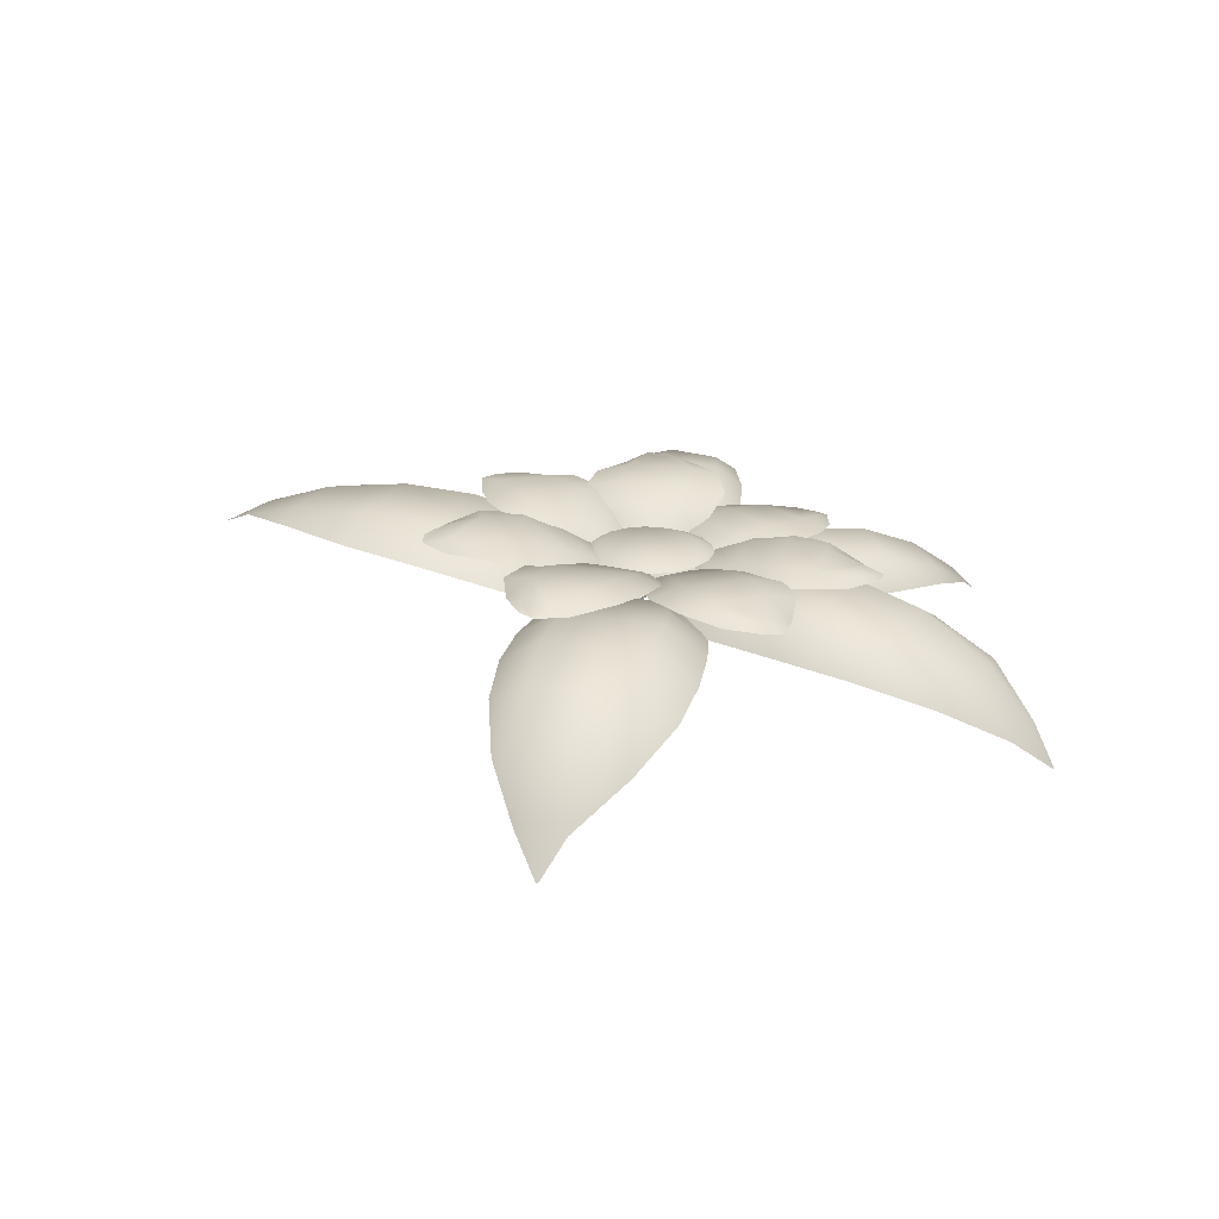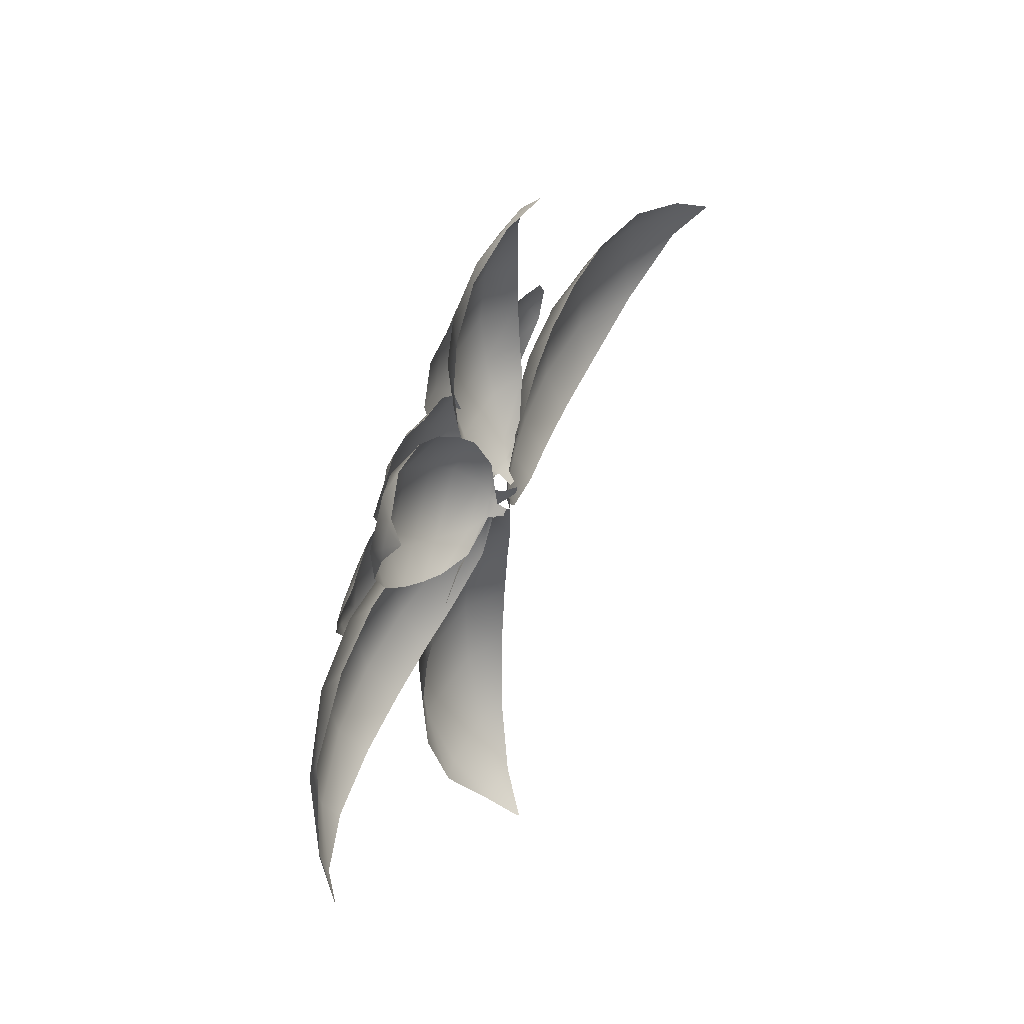
<metadata>
{"format":"obj","ext":"obj","renderer":"f3d","projection":"perspective","resolution":1024,"background":"white","views":[{"elev":21.7,"azim":-153.6,"up":"+Y"},{"elev":57.8,"azim":-58.9,"up":"+Z"}]}
</metadata>
<code>
v  0.4162 0.0152 0.001
v  0.3802 0.0318 -0.014
v  0.3815 0.0327 -0.0043
v  0.4162 0.0152 0.0014
v  0.4163 0.0152 0.0024
v  0.3829 0.0329 0.0191
v  0.3139 0.0425 -0.0503
v  0.3203 0.0506 -0.021
v  0.3246 0.051 0.0419
v  0.2371 0.0412 -0.0692
v  0.2429 0.0595 -0.0281
v  0.2498 0.0594 0.0617
v  0.0768 0.0163 -0.0518
v  0.0695 0.0307 -0.0131
v  0.1119 0.0447 -0.0202
v  0.1175 0.0259 -0.0625
v  0.0259 0.0041 -0.0199
v  0.0227 0.01 0.0076
v  0.0776 0.0323 0.0733
v  0.1209 0.0454 0.0747
v  0.0297 0.0115 0.0661
v  0.0062 -0.0007 0.0116
v  0.007 0.0013 0.0248
v  0.0122 0.0032 0.0539
v  -0.0015 -0.0049 0.0325
v  0.0063 -0.0003 0.0504
v  0.1731 0.0354 -0.0697
v  0.1727 0.0567 -0.0255
v  0.1814 0.0561 0.0722
v  0.3826 0.0318 0.0326
v  0.4163 0.0152 0.003
v  0.3223 0.0436 0.0715
v  0.2504 0.044 0.0988
v  0.1335 0.0289 0.1137
v  0.0918 0.0196 0.1108
v  0.04 0.0067 0.094
v  0.0168 0.0027 0.0693
v  -0.0113 -0.013 0.0384
v  -0.0092 -0.0119 0.0476
v  0.1886 0.0378 0.1109
v  0.1811 0.0667 0.0941
v  0.164 0.0703 0.0805
v  0.1528 0.0704 0.1114
v  0.1776 0.067 0.102
v  0.1341 0.0724 0.0584
v  0.1174 0.0714 0.1138
v  0.1003 0.0691 0.0435
v  0.078 0.0658 0.1052
v  0.0666 0.0601 0.0358
v  0.0473 0.0553 0.0874
v  0.0404 0.0491 0.0362
v  0.0302 0.0465 0.0748
v  0.0201 0.0385 0.0457
v  0.0182 0.0388 0.0634
v  0.1829 0.0665 0.0902
v  0.1689 0.0638 0.0647
v  0.1466 0.064 0.1267
v  0.1758 0.0671 0.1059
v  0.1427 0.0665 0.0307
v  0.1096 0.0644 0.1415
v  0.1126 0.0642 0.0127
v  0.0687 0.0577 0.1362
v  0.0785 0.0562 0.0103
v  0.0405 0.0468 0.1137
v  0.0483 0.0446 0.0172
v  0.0283 0.0396 0.0945
v  0.021 0.0383 0.0369
v  0.0173 0.0389 0.0723
v  0.1483 0.0638 -0.0786
v  0.1267 0.067 -0.0746
v  0.1431 0.0695 -0.0462
v  0.152 0.0647 -0.0709
v  0.0905 0.0686 -0.0661
v  0.1221 0.0718 -0.0177
v  0.0573 0.0653 -0.0497
v  0.0901 0.0668 0.0072
v  0.0301 0.0569 -0.0283
v  0.0571 0.0561 0.02
v  0.0137 0.0468 -0.0073
v  0.0367 0.0471 0.0254
v  0.0083 0.0374 0.015
v  0.0206 0.039 0.0278
v  0.1465 0.0633 -0.0825
v  0.118 0.0593 -0.088
v  0.151 0.0644 -0.0312
v  0.1538 0.0652 -0.0671
v  0.0751 0.0606 -0.0901
v  0.1383 0.0669 0.0066
v  0.042 0.058 -0.0785
v  0.1081 0.0612 0.0348
v  0.0184 0.051 -0.0535
v  0.073 0.0497 0.0426
v  0.0045 0.0408 -0.0252
v  0.0507 0.0415 0.04
v  0.0021 0.0366 0.0086
v  0.0267 0.0398 0.0342
v  -0.0051 0.0491 -0.1645
v  -0.0157 0.0541 -0.1456
v  0.0167 0.0552 -0.14
v  0.0032 0.0497 -0.1624
v  -0.0322 0.0589 -0.1127
v  0.0252 0.0593 -0.1058
v  -0.0411 0.0585 -0.0765
v  0.0236 0.0572 -0.0651
v  -0.0427 0.0525 -0.0414
v  0.0116 0.0494 -0.031
v  -0.0376 0.0438 -0.0148
v  0.0022 0.0421 -0.0113
v  -0.0245 0.035 0.0044
v  -0.0068 0.0355 0.0031
v  -0.0093 0.0488 -0.1655
v  -0.0319 0.0472 -0.1471
v  0.033 0.0494 -0.136
v  0.0074 0.05 -0.1613
v  -0.061 0.0522 -0.1157
v  0.054 0.053 -0.1023
v  -0.0734 0.0526 -0.0829
v  0.0559 0.0499 -0.0607
v  -0.0698 0.0476 -0.0483
v  0.0387 0.0415 -0.0281
v  -0.0575 0.0387 -0.0189
v  0.022 0.0354 -0.0122
v  -0.0334 0.0348 0.005
v  0.0021 0.0357 0.0024
v  -0.1119 -0.0834 -0.3541
v  -0.1228 -0.0541 -0.3254
v  -0.1142 -0.0528 -0.3283
v  -0.1116 -0.0834 -0.3542
v  -0.1107 -0.0833 -0.3544
v  -0.0929 -0.0516 -0.3334
v  -0.1484 -0.0255 -0.2643
v  -0.1232 -0.0154 -0.2773
v  -0.066 -0.0123 -0.2913
v  -0.155 -0.0081 -0.1925
v  -0.1202 0.0156 -0.2104
v  -0.0384 0.0188 -0.2309
v  -0.1139 0.0036 -0.0445
v  -0.079 0.0258 -0.049
v  -0.0931 0.0317 -0.0903
v  -0.1305 0.0044 -0.0822
v  -0.076 0.0035 -0.0003
v  -0.051 0.0133 -0.0038
v  -0.0008 0.0306 -0.0706
v  -0.007 0.0357 -0.1137
v  0.0017 0.0168 -0.0199
v  -0.0437 0.0044 0.0138
v  -0.0319 0.0075 0.0103
v  -0.0061 0.0102 0.0004
v  -0.0229 0.0024 0.0187
v  -0.0081 0.0071 0.0074
v  -0.146 0.0012 -0.1336
v  -0.1078 0.0305 -0.1474
v  -0.0189 0.0331 -0.1707
v  -0.0802 -0.0521 -0.3349
v  -0.1101 -0.0833 -0.3546
v  -0.0375 -0.0193 -0.2915
v  -0.0025 0.0015 -0.2321
v  0.0292 0.014 -0.1255
v  0.0334 0.0132 -0.0849
v  0.0266 0.0096 -0.0319
v  0.0075 0.0092 -0.006
v  -0.0152 -0.0047 0.0292
v  -0.0071 -0.0035 0.0255
v  0.0179 0.0107 -0.1771
v  -0.2193 0.0316 0.0998
v  -0.1985 0.0385 0.1032
v  -0.2044 0.0391 0.0708
v  -0.2203 0.0322 0.0912
v  -0.1625 0.0465 0.1075
v  -0.1756 0.0457 0.0512
v  -0.1256 0.0493 0.1035
v  -0.1368 0.047 0.0388
v  -0.0917 0.0463 0.0929
v  -0.1001 0.0424 0.0384
v  -0.0677 0.0396 0.0791
v  -0.0779 0.0371 0.0405
v  -0.0535 0.032 0.0602
v  -0.0608 0.0319 0.044
v  -0.2189 0.0314 0.104
v  -0.1938 0.032 0.119
v  -0.2057 0.0332 0.0543
v  -0.2207 0.0324 0.0869
v  -0.1549 0.0404 0.1356
v  -0.1816 0.0389 0.023
v  -0.1201 0.0439 0.136
v  -0.1431 0.0392 0.0069
v  -0.0885 0.0416 0.1208
v  -0.106 0.034 0.0119
v  -0.0643 0.0348 0.0992
v  -0.0849 0.0297 0.0222
v  -0.0498 0.0321 0.0684
v  -0.0644 0.0318 0.0359
v  -0.4065 -0.084 0.0221
v  -0.3815 -0.0529 0.0398
v  -0.3812 -0.0524 0.0304
v  -0.4064 -0.084 0.0217
v  -0.4064 -0.0841 0.0208
v  -0.3785 -0.0534 0.008
v  -0.3304 -0.0208 0.0833
v  -0.3338 -0.013 0.0535
v  -0.3269 -0.016 -0.0069
v  -0.2627 -0.0022 0.1134
v  -0.2669 0.0184 0.0712
v  -0.2577 0.013 -0.015
v  -0.1046 0.0055 0.1252
v  -0.0959 0.0246 0.0879
v  -0.1405 0.0322 0.0862
v  -0.1469 0.0081 0.1277
v  -0.0485 0.0015 0.1045
v  -0.0427 0.0089 0.0782
v  -0.0889 0.0213 0.0044
v  -0.1327 0.0272 -0.0054
v  -0.0395 0.0069 0.0214
v  -0.0235 -0.0009 0.0783
v  -0.0226 0.001 0.0654
v  -0.0229 0.001 0.0368
v  -0.0114 -0.0052 0.0602
v  -0.017 -0.0019 0.0415
v  -0.2022 0.0064 0.1247
v  -0.2011 0.0324 0.0801
v  -0.192 0.0257 -0.0139
v  -0.3756 -0.0552 -0.0047
v  -0.4063 -0.0841 0.0202
v  -0.3173 -0.0261 -0.0337
v  -0.2468 -0.0084 -0.0483
v  -0.1321 0.0011 -0.0423
v  -0.0914 -0.0002 -0.0317
v  -0.0426 -0.0031 -0.0061
v  -0.0243 -0.0014 0.0215
v  0.0012 -0.0133 0.0572
v  0.0005 -0.0129 0.048
v  -0.186 -0.0012 -0.0493
v  -0.1913 0.0341 -0.0739
v  -0.1808 0.0401 -0.0553
v  -0.1599 0.043 -0.0806
v  -0.1854 0.0352 -0.08
v  -0.161 0.0466 -0.0245
v  -0.1265 0.05 -0.0708
v  -0.1342 0.0486 0.0012
v  -0.092 0.0509 -0.0491
v  -0.1042 0.0452 0.0201
v  -0.0679 0.0452 -0.0216
v  -0.0779 0.0388 0.0291
v  -0.055 0.0391 -0.0036
v  -0.0541 0.032 0.0273
v  -0.0464 0.0331 0.0113
v  -0.1943 0.0335 -0.0708
v  -0.1895 0.0324 -0.042
v  -0.1479 0.0383 -0.0926
v  -0.1825 0.0358 -0.0831
v  -0.1773 0.0385 -0.0011
v  -0.1086 0.0453 -0.094
v  -0.1553 0.0408 0.026
v  -0.0715 0.0454 -0.0749
v  -0.1232 0.0386 0.0402
v  -0.0512 0.0388 -0.0437
v  -0.0909 0.0324 0.0443
v  -0.0452 0.0331 -0.0213
v  -0.058 0.0314 0.0353
v  -0.0426 0.0337 0.0033
v  -0.2327 -0.0516 0.319
v  -0.2122 -0.0289 0.3082
v  -0.2179 -0.0294 0.3039
v  -0.2329 -0.0516 0.3189
v  -0.2334 -0.0517 0.3184
v  -0.2301 -0.0324 0.2929
v  -0.1651 -0.0049 0.2926
v  -0.1847 -0.0018 0.2811
v  -0.2179 -0.01 0.2516
v  -0.1182 0.0067 0.263
v  -0.1461 0.0181 0.2452
v  -0.1937 0.0056 0.2036
v  -0.0427 0.0023 0.1727
v  -0.062 0.0122 0.1495
v  -0.0827 0.0207 0.1746
v  -0.0597 0.0074 0.1988
v  -0.0307 -0.0065 0.1309
v  -0.0442 -0.0039 0.1154
v  -0.109 0.0015 0.1102
v  -0.134 0.008 0.1315
v  -0.0768 -0.011 0.0895
v  -0.0354 -0.0125 0.105
v  -0.0428 -0.0124 0.0988
v  -0.0601 -0.015 0.0868
v  -0.0409 -0.0182 0.0906
v  -0.0547 -0.0171 0.0856
v  -0.0855 0.0098 0.2307
v  -0.1126 0.0246 0.2081
v  -0.1649 0.0103 0.1634
v  -0.2363 -0.0352 0.286
v  -0.2338 -0.0518 0.3181
v  -0.2294 -0.0207 0.2356
v  -0.2082 -0.014 0.1853
v  -0.1551 -0.0146 0.1183
v  -0.131 -0.0174 0.0986
v  -0.0943 -0.0206 0.0808
v  -0.0699 -0.0181 0.0814
v  -0.037 -0.0253 0.0827
v  -0.0428 -0.0258 0.0792
v  -0.1827 -0.0131 0.1478
v  -0.1057 0.0325 0.2317
v  -0.0893 0.0388 0.2181
v  -0.1178 0.0414 0.2019
v  -0.1128 0.0336 0.2269
v  -0.0625 0.0458 0.1933
v  -0.1141 0.0484 0.1673
v  -0.0418 0.0481 0.1624
v  -0.0986 0.0496 0.1296
v  -0.0283 0.0449 0.1296
v  -0.0757 0.0443 0.1011
v  -0.0239 0.0386 0.1022
v  -0.0602 0.0384 0.0852
v  -0.0297 0.0318 0.079
v  -0.0468 0.0327 0.0742
v  -0.1021 0.032 0.2341
v  -0.0745 0.0314 0.2244
v  -0.1317 0.0364 0.1922
v  -0.1163 0.0341 0.2246
v  -0.0365 0.038 0.2053
v  -0.1399 0.0433 0.1537
v  -0.0136 0.0407 0.1789
v  -0.1276 0.0437 0.1139
v  -0.0052 0.0387 0.1449
v  -0.1002 0.0375 0.0885
v  -0.0066 0.0325 0.1124
v  -0.0791 0.0322 0.0787
v  -0.0211 0.0313 0.0814
v  -0.0554 0.0331 0.0718
v  0.0715 0.0671 0.2295
v  0.0709 0.0705 0.2076
v  0.04 0.0712 0.2191
v  0.0632 0.0675 0.2319
v  0.0683 0.0724 0.1706
v  0.0153 0.0722 0.1937
v  0.0577 0.0689 0.1351
v  -0.0037 0.0666 0.1581
v  0.0416 0.0598 0.1046
v  -0.0103 0.0558 0.1233
v  0.0242 0.0489 0.0849
v  -0.0118 0.0469 0.1022
v  0.0036 0.0384 0.0758
v  -0.011 0.039 0.0858
v  0.0756 0.0669 0.2283
v  0.0859 0.0638 0.2011
v  0.0243 0.065 0.2244
v  0.0591 0.0678 0.2331
v  0.0949 0.066 0.1591
v  -0.011 0.0657 0.2057
v  0.0891 0.0635 0.1246
v  -0.0335 0.059 0.1713
v  0.0687 0.0556 0.0971
v  -0.0348 0.0478 0.1352
v  0.0437 0.0441 0.0787
v  -0.0282 0.0403 0.1135
v  0.011 0.0381 0.0707
v  -0.0184 0.0393 0.0908
v  0.0799 0.0123 0.3626
v  0.0838 0.0307 0.336
v  0.0771 0.0308 0.3381
v  0.0796 0.0123 0.3627
v  0.079 0.0122 0.3629
v  0.0607 0.029 0.342
v  0.0995 0.0457 0.2848
v  0.0787 0.0512 0.2934
v  0.0349 0.0463 0.3043
v  0.103 0.0475 0.2279
v  0.0726 0.0621 0.238
v  0.0102 0.0545 0.2542
v  0.073 0.0245 0.1155
v  0.043 0.0358 0.1158
v  0.0518 0.0494 0.1455
v  0.0846 0.0341 0.1434
v  0.0454 0.0108 0.083
v  0.0249 0.0145 0.0844
v  -0.017 0.0301 0.1326
v  -0.014 0.0421 0.164
v  -0.0156 0.011 0.0969
v  0.0212 0.0038 0.0729
v  0.0117 0.0048 0.0752
v  -0.0083 0.0041 0.0826
v  0.006 -0.0019 0.0698
v  -0.0062 0.001 0.0779
v  0.0958 0.0429 0.1823
v  0.062 0.0605 0.1884
v  -0.0057 0.0517 0.207
v  0.0513 0.0268 0.3435
v  0.0785 0.0122 0.363
v  0.0146 0.0366 0.3062
v  -0.014 0.0361 0.2587
v  -0.0378 0.0222 0.1772
v  -0.04 0.0141 0.1469
v  -0.0334 0.0037 0.1075
v  -0.0185 0.0023 0.0878
v  0.0015 -0.0102 0.0634
v  -0.0048 -0.01 0.066
v  -0.0298 0.0303 0.2162
v  0.0279 0.048 0.0279
v  0.0202 0.048 0.0145
v  0.0084 0.048 0.0046
v  -0.0061 0.048 -0.0007
v  -0.0216 0.048 -0.0007
v  -0.0361 0.048 0.0046
v  -0.0479 0.048 0.0145
v  -0.0556 0.048 0.0279
v  -0.0583 0.048 0.0431
v  -0.0556 0.048 0.0583
v  -0.0479 0.048 0.0717
v  -0.0361 0.048 0.0816
v  -0.0216 0.048 0.0869
v  -0.0061 0.048 0.0869
v  0.0084 0.048 0.0816
v  0.0202 0.048 0.0717
v  0.0279 0.048 0.0583
v  0.0306 0.048 0.0431
v  0.0468 0.0413 0.0431
v  0.0432 0.0413 0.0223
v  0.0326 0.0413 0.0041
v  0.0165 0.0413 -0.0095
v  -0.0033 0.0413 -0.0167
v  -0.0244 0.0413 -0.0167
v  -0.0442 0.0413 -0.0095
v  -0.0603 0.0413 0.0041
v  -0.0709 0.0413 0.0223
v  -0.0746 0.0413 0.0431
v  -0.0709 0.0413 0.0639
v  -0.0603 0.0413 0.0821
v  -0.0442 0.0413 0.0957
v  -0.0244 0.0413 0.1029
v  -0.0033 0.0413 0.1029
v  0.0165 0.0413 0.0957
v  0.0326 0.0413 0.0821
v  0.0432 0.0413 0.0639
g FlowerYellow
f 1 2 3
f 3 4 1
f 5 4 3
f 3 6 5
f 2 7 8
f 8 3 2
f 6 3 8
f 8 9 6
f 7 10 11
f 11 8 7
f 8 11 12
f 12 9 8
f 13 14 15
f 15 16 13
f 13 17 18
f 18 14 13
f 19 20 15
f 15 14 19
f 19 14 18
f 18 21 19
f 17 22 23
f 23 18 17
f 18 23 24
f 24 21 18
f 22 25 23
f 23 25 26
f 26 24 23
f 27 28 11
f 11 10 27
f 27 16 15
f 15 28 27
f 28 15 20
f 20 29 28
f 29 12 11
f 11 28 29
f 6 30 31
f 31 5 6
f 9 32 30
f 30 6 9
f 12 33 32
f 32 9 12
f 34 20 19
f 19 35 34
f 21 36 35
f 35 19 21
f 24 37 36
f 36 21 24
f 26 37 24
f 26 25 38
f 38 39 26
f 20 34 40
f 40 29 20
f 33 12 29
f 29 40 33
f 41 42 43
f 43 44 41
f 42 45 46
f 46 43 42
f 45 47 48
f 48 46 45
f 48 47 49
f 49 50 48
f 50 49 51
f 51 52 50
f 52 51 53
f 53 54 52
f 55 56 42
f 42 41 55
f 43 57 58
f 58 44 43
f 56 59 45
f 45 42 56
f 46 60 57
f 57 43 46
f 59 61 47
f 47 45 59
f 48 62 60
f 60 46 48
f 47 61 63
f 63 49 47
f 64 62 48
f 48 50 64
f 49 63 65
f 65 51 49
f 66 64 50
f 50 52 66
f 51 65 67
f 67 53 51
f 68 66 52
f 52 54 68
f 69 70 71
f 71 72 69
f 70 73 74
f 74 71 70
f 73 75 76
f 76 74 73
f 76 75 77
f 77 78 76
f 78 77 79
f 79 80 78
f 80 79 81
f 81 82 80
f 83 84 70
f 70 69 83
f 71 85 86
f 86 72 71
f 84 87 73
f 73 70 84
f 74 88 85
f 85 71 74
f 87 89 75
f 75 73 87
f 76 90 88
f 88 74 76
f 75 89 91
f 91 77 75
f 92 90 76
f 76 78 92
f 77 91 93
f 93 79 77
f 94 92 78
f 78 80 94
f 79 93 95
f 95 81 79
f 96 94 80
f 80 82 96
f 97 98 99
f 99 100 97
f 98 101 102
f 102 99 98
f 101 103 104
f 104 102 101
f 104 103 105
f 105 106 104
f 106 105 107
f 107 108 106
f 108 107 109
f 109 110 108
f 111 112 98
f 98 97 111
f 99 113 114
f 114 100 99
f 112 115 101
f 101 98 112
f 102 116 113
f 113 99 102
f 115 117 103
f 103 101 115
f 104 118 116
f 116 102 104
f 103 117 119
f 119 105 103
f 120 118 104
f 104 106 120
f 105 119 121
f 121 107 105
f 122 120 106
f 106 108 122
f 107 121 123
f 123 109 107
f 124 122 108
f 108 110 124
f 125 126 127
f 127 128 125
f 129 128 127
f 127 130 129
f 126 131 132
f 132 127 126
f 130 127 132
f 132 133 130
f 131 134 135
f 135 132 131
f 132 135 136
f 136 133 132
f 137 138 139
f 139 140 137
f 137 141 142
f 142 138 137
f 143 144 139
f 139 138 143
f 143 138 142
f 142 145 143
f 141 146 147
f 147 142 141
f 142 147 148
f 148 145 142
f 146 149 147
f 147 149 150
f 150 148 147
f 151 152 135
f 135 134 151
f 151 140 139
f 139 152 151
f 152 139 144
f 144 153 152
f 153 136 135
f 135 152 153
f 130 154 155
f 155 129 130
f 133 156 154
f 154 130 133
f 136 157 156
f 156 133 136
f 158 144 143
f 143 159 158
f 145 160 159
f 159 143 145
f 148 161 160
f 160 145 148
f 150 161 148
f 150 149 162
f 162 163 150
f 144 158 164
f 164 153 144
f 157 136 153
f 153 164 157
f 165 166 167
f 167 168 165
f 166 169 170
f 170 167 166
f 169 171 172
f 172 170 169
f 172 171 173
f 173 174 172
f 174 173 175
f 175 176 174
f 176 175 177
f 177 178 176
f 179 180 166
f 166 165 179
f 167 181 182
f 182 168 167
f 180 183 169
f 169 166 180
f 170 184 181
f 181 167 170
f 183 185 171
f 171 169 183
f 172 186 184
f 184 170 172
f 171 185 187
f 187 173 171
f 188 186 172
f 172 174 188
f 173 187 189
f 189 175 173
f 190 188 174
f 174 176 190
f 175 189 191
f 191 177 175
f 192 190 176
f 176 178 192
f 193 194 195
f 195 196 193
f 197 196 195
f 195 198 197
f 194 199 200
f 200 195 194
f 198 195 200
f 200 201 198
f 199 202 203
f 203 200 199
f 200 203 204
f 204 201 200
f 205 206 207
f 207 208 205
f 205 209 210
f 210 206 205
f 211 212 207
f 207 206 211
f 211 206 210
f 210 213 211
f 209 214 215
f 215 210 209
f 210 215 216
f 216 213 210
f 214 217 215
f 215 217 218
f 218 216 215
f 219 220 203
f 203 202 219
f 219 208 207
f 207 220 219
f 220 207 212
f 212 221 220
f 221 204 203
f 203 220 221
f 198 222 223
f 223 197 198
f 201 224 222
f 222 198 201
f 204 225 224
f 224 201 204
f 226 212 211
f 211 227 226
f 213 228 227
f 227 211 213
f 216 229 228
f 228 213 216
f 218 229 216
f 218 217 230
f 230 231 218
f 212 226 232
f 232 221 212
f 225 204 221
f 221 232 225
f 233 234 235
f 235 236 233
f 234 237 238
f 238 235 234
f 237 239 240
f 240 238 237
f 240 239 241
f 241 242 240
f 242 241 243
f 243 244 242
f 244 243 245
f 245 246 244
f 247 248 234
f 234 233 247
f 235 249 250
f 250 236 235
f 248 251 237
f 237 234 248
f 238 252 249
f 249 235 238
f 251 253 239
f 239 237 251
f 240 254 252
f 252 238 240
f 239 253 255
f 255 241 239
f 256 254 240
f 240 242 256
f 241 255 257
f 257 243 241
f 258 256 242
f 242 244 258
f 243 257 259
f 259 245 243
f 260 258 244
f 244 246 260
f 261 262 263
f 263 264 261
f 265 264 263
f 263 266 265
f 262 267 268
f 268 263 262
f 266 263 268
f 268 269 266
f 267 270 271
f 271 268 267
f 268 271 272
f 272 269 268
f 273 274 275
f 275 276 273
f 273 277 278
f 278 274 273
f 279 280 275
f 275 274 279
f 279 274 278
f 278 281 279
f 277 282 283
f 283 278 277
f 278 283 284
f 284 281 278
f 282 285 283
f 283 285 286
f 286 284 283
f 287 288 271
f 271 270 287
f 287 276 275
f 275 288 287
f 288 275 280
f 280 289 288
f 289 272 271
f 271 288 289
f 266 290 291
f 291 265 266
f 269 292 290
f 290 266 269
f 272 293 292
f 292 269 272
f 294 280 279
f 279 295 294
f 281 296 295
f 295 279 281
f 284 297 296
f 296 281 284
f 286 297 284
f 286 285 298
f 298 299 286
f 280 294 300
f 300 289 280
f 293 272 289
f 289 300 293
f 301 302 303
f 303 304 301
f 302 305 306
f 306 303 302
f 305 307 308
f 308 306 305
f 308 307 309
f 309 310 308
f 310 309 311
f 311 312 310
f 312 311 313
f 313 314 312
f 315 316 302
f 302 301 315
f 303 317 318
f 318 304 303
f 316 319 305
f 305 302 316
f 306 320 317
f 317 303 306
f 319 321 307
f 307 305 319
f 308 322 320
f 320 306 308
f 307 321 323
f 323 309 307
f 324 322 308
f 308 310 324
f 309 323 325
f 325 311 309
f 326 324 310
f 310 312 326
f 311 325 327
f 327 313 311
f 328 326 312
f 312 314 328
f 329 330 331
f 331 332 329
f 330 333 334
f 334 331 330
f 333 335 336
f 336 334 333
f 336 335 337
f 337 338 336
f 338 337 339
f 339 340 338
f 340 339 341
f 341 342 340
f 343 344 330
f 330 329 343
f 331 345 346
f 346 332 331
f 344 347 333
f 333 330 344
f 334 348 345
f 345 331 334
f 347 349 335
f 335 333 347
f 336 350 348
f 348 334 336
f 335 349 351
f 351 337 335
f 352 350 336
f 336 338 352
f 337 351 353
f 353 339 337
f 354 352 338
f 338 340 354
f 339 353 355
f 355 341 339
f 356 354 340
f 340 342 356
f 357 358 359
f 359 360 357
f 361 360 359
f 359 362 361
f 358 363 364
f 364 359 358
f 362 359 364
f 364 365 362
f 363 366 367
f 367 364 363
f 364 367 368
f 368 365 364
f 369 370 371
f 371 372 369
f 369 373 374
f 374 370 369
f 375 376 371
f 371 370 375
f 375 370 374
f 374 377 375
f 373 378 379
f 379 374 373
f 374 379 380
f 380 377 374
f 378 381 379
f 379 381 382
f 382 380 379
f 383 384 367
f 367 366 383
f 383 372 371
f 371 384 383
f 384 371 376
f 376 385 384
f 385 368 367
f 367 384 385
f 362 386 387
f 387 361 362
f 365 388 386
f 386 362 365
f 368 389 388
f 388 365 368
f 390 376 375
f 375 391 390
f 377 392 391
f 391 375 377
f 380 393 392
f 392 377 380
f 382 393 380
f 382 381 394
f 394 395 382
f 376 390 396
f 396 385 376
f 389 368 385
f 385 396 389
f 397 398 399
f 399 400 401
f 401 402 403
f 399 401 403
f 403 404 405
f 405 406 407
f 403 405 407
f 407 408 409
f 409 410 411
f 407 409 411
f 403 407 411
f 399 403 411
f 411 412 413
f 399 411 413
f 397 399 413
f 414 397 413
f 415 416 397
f 397 414 415
f 416 417 398
f 398 397 416
f 417 418 399
f 399 398 417
f 418 419 400
f 400 399 418
f 419 420 401
f 401 400 419
f 420 421 402
f 402 401 420
f 421 422 403
f 403 402 421
f 422 423 404
f 404 403 422
f 423 424 405
f 405 404 423
f 424 425 406
f 406 405 424
f 425 426 407
f 407 406 425
f 426 427 408
f 408 407 426
f 427 428 409
f 409 408 427
f 428 429 410
f 410 409 428
f 429 430 411
f 411 410 429
f 430 431 412
f 412 411 430
f 431 432 413
f 413 412 431
f 432 415 414
f 414 413 432

</code>
